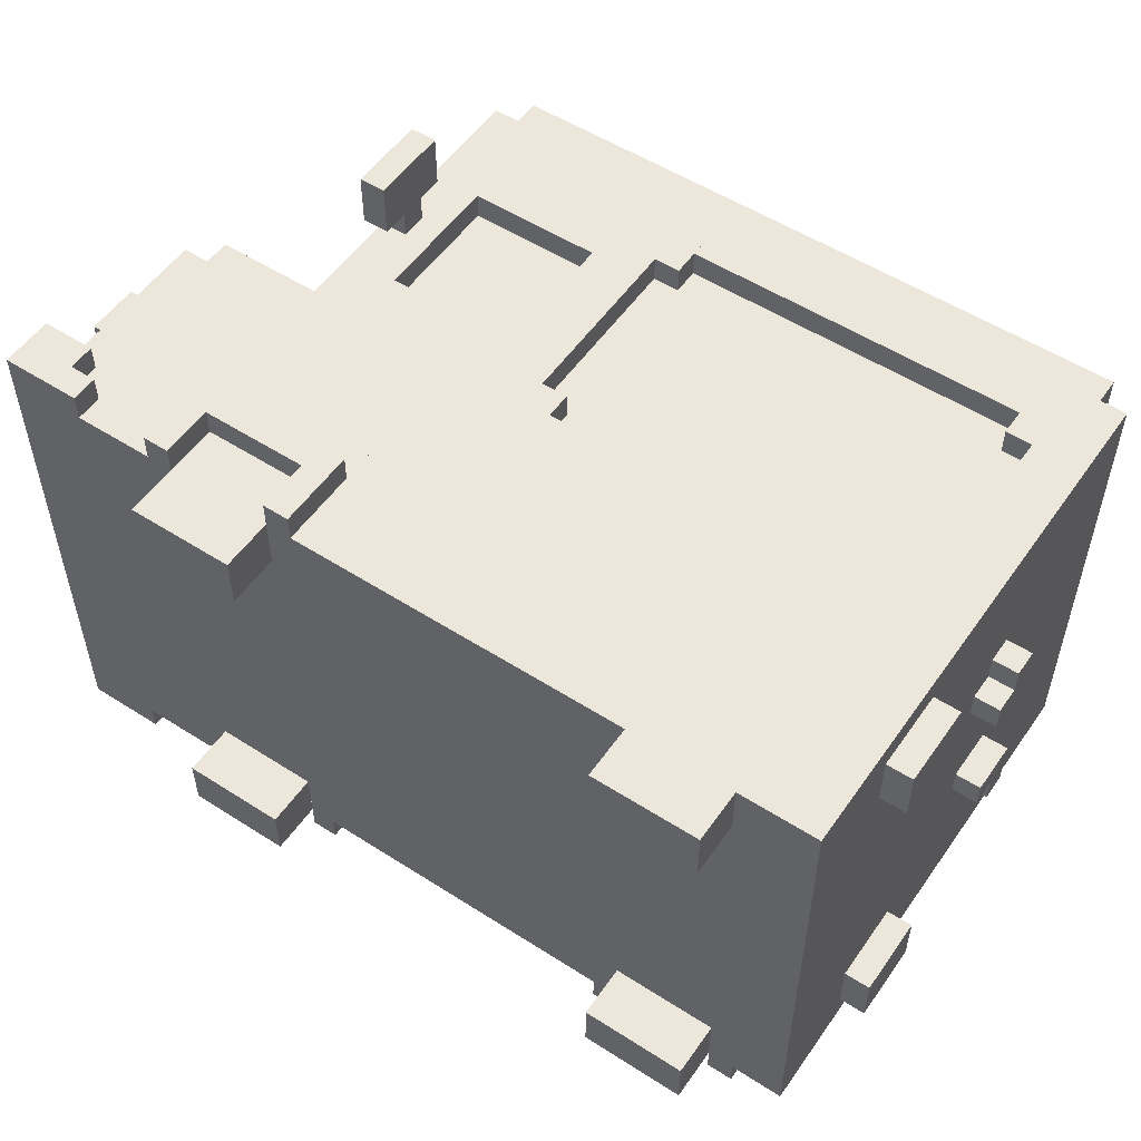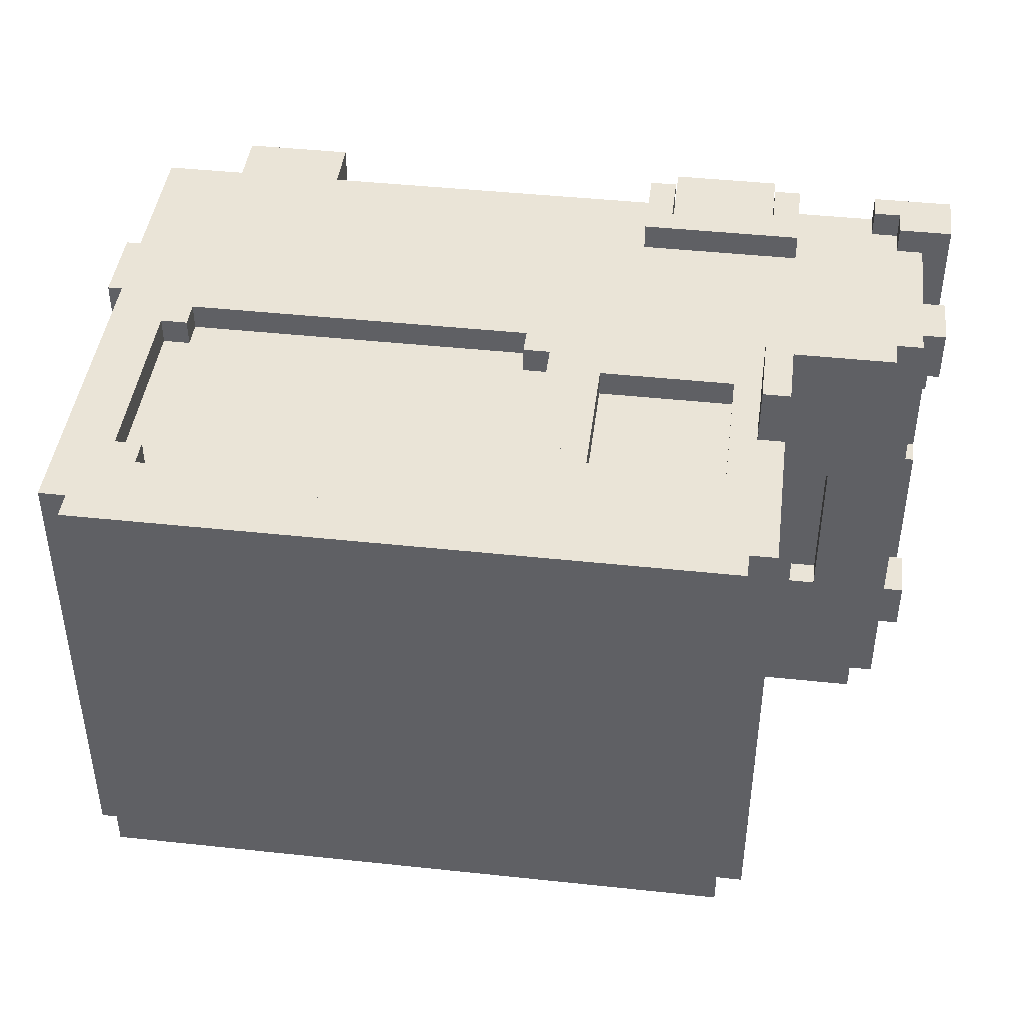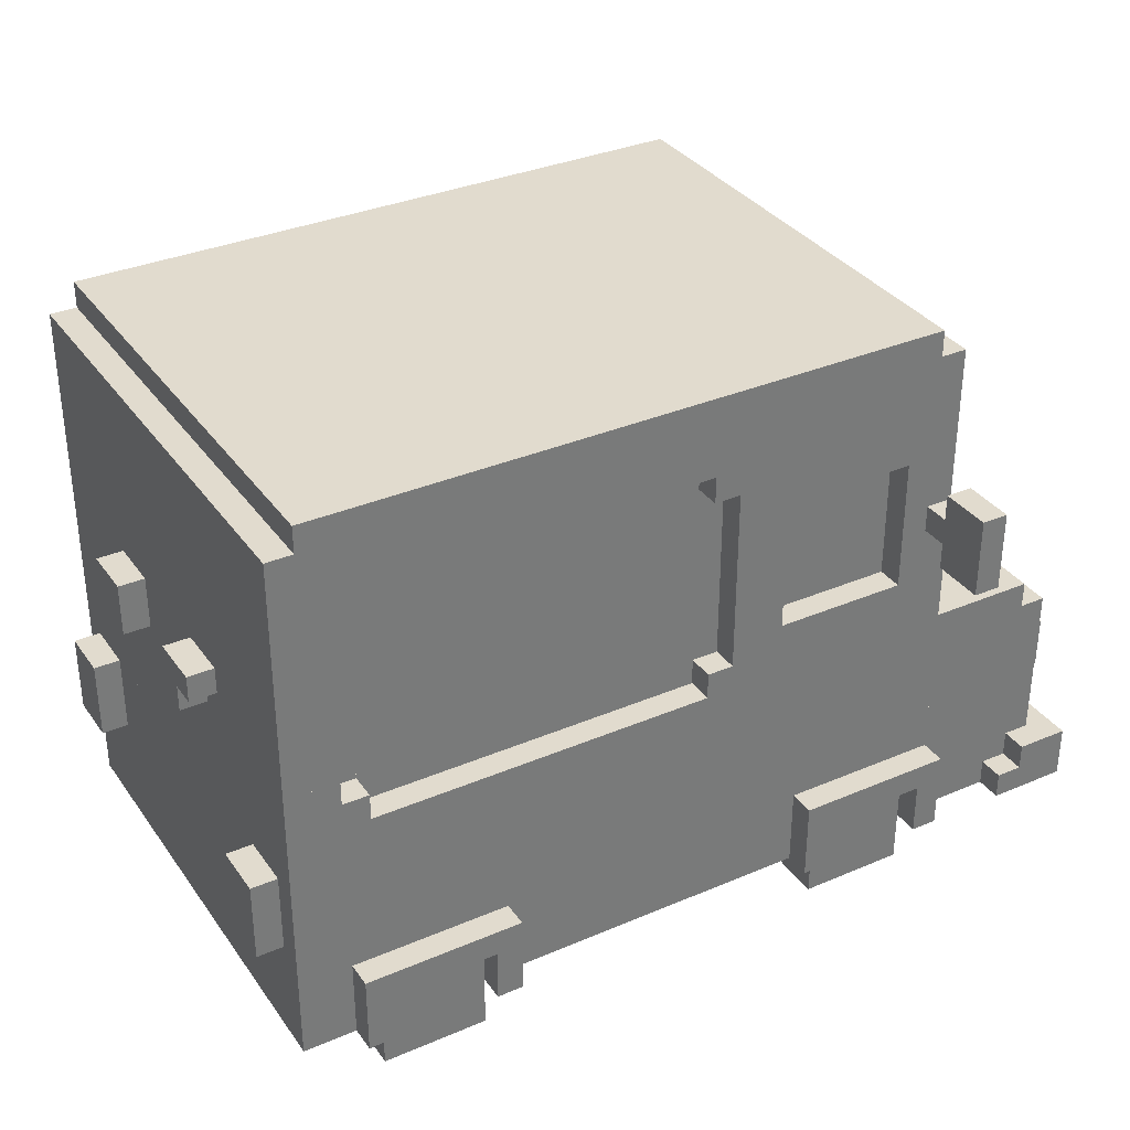
<metadata>
{"format":"obj","ext":"obj","renderer":"f3d","projection":"perspective","resolution":1024,"background":"white","views":[{"elev":53.7,"azim":34.3,"up":"+Z"},{"elev":43.6,"azim":-172.8,"up":"+Z"},{"elev":33.9,"azim":149.9,"up":"+Y"}]}
</metadata>
<code>
v 12.5 5.5 -20
v 12.5 -0.5 -20
v -0.5 -0.5 -20
v -0.5 5.5 -20
v 7.5 -1.5 -21
v 7.5 -9.5 -21
v -1.5 -9.5 -21
v -1.5 -1.5 -21
v -3.5 6.5 -20
v -3.5 1.5 -20
v -8.5 1.5 -20
v -8.5 6.5 -20
v 13.5 -0.5 -21
v 13.5 -6.5 -21
v 7.5 -6.5 -21
v 7.5 -0.5 -21
v -10.5 -1.5 -21
v -10.5 -9.5 -21
v -13.5 -9.5 -21
v -13.5 -1.5 -21
v -4.5 1.5 -21
v -4.5 -6.5 -21
v -8.5 -6.5 -21
v -8.5 1.5 -21
v -2.5 1.5 -21
v -2.5 -9.5 -21
v -4.5 -9.5 -21
v -1.5 10.5 -21
v -2.5 10.5 -21
v 14.5 11.5 -21
v 14.5 10.5 -21
v -2.5 11.5 -21
v 15.5 10.5 -21
v 15.5 9.5 -21
v -1.5 9.5 -21
v 15.5 -0.5 -21
v 15.5 -9.5 -21
v 13.5 -9.5 -21
v -8.5 -1.5 -21
v -10.5 -6.5 -21
v -3.5 10.5 -21
v -3.5 8.5 -21
v -10.5 8.5 -21
v -10.5 10.5 -21
v -5.5 -7.5 -21
v -5.5 -11.5 -21
v -9.5 -11.5 -21
v -9.5 -7.5 -21
v -3.5 6.5 -21
v -9.5 6.5 -21
v -9.5 8.5 -21
v -3.5 1.5 -21
v -3.5 11.5 -21
v 13.5 7.5 -20
v 13.5 6.5 -20
v -1.5 6.5 -20
v -1.5 7.5 -20
v 13.5 5.5 -20
v -0.5 6.5 -20
v 12.5 8.5 -20
v 12.5 7.5 -20
v -0.5 7.5 -20
v -0.5 8.5 -20
v 15.5 8.5 -21
v -0.5 8.5 -21
v -0.5 9.5 -21
v 12.5 -7.5 -21
v 12.5 -11.5 -21
v 8.5 -11.5 -21
v 8.5 -7.5 -21
v -14.5 -1.5 -21
v -14.5 -7.5 -21
v -15.5 -7.5 -21
v -15.5 -1.5 -21
v -13.5 -0.5 -21
v -13.5 -8.5 -21
v -14.5 -8.5 -21
v -14.5 -0.5 -21
v -4.5 -6.5 -22
v -4.5 -7.5 -22
v -10.5 -7.5 -22
v -10.5 -6.5 -22
v -9.5 6.5 -5
v -9.5 1.5 -5
v -10.5 1.5 -5
v -10.5 6.5 -5
v -5.5 -9.5 -5
v -5.5 -11.5 -5
v -9.5 -11.5 -5
v -9.5 -9.5 -5
v -8.5 6.5 -21
v -9.5 -1.5 -21
v -9.5 10.5 -21
v -9.5 11.5 -21
v -0.5 0.5 -20
v -1.5 0.5 -20
v -0.5 -1.5 -21
v -0.5 -0.5 -21
v 13.5 -6.5 -22
v 13.5 -7.5 -22
v 7.5 -7.5 -22
v 7.5 -6.5 -22
v 12.5 -9.5 -5
v 12.5 -11.5 -5
v 8.5 -11.5 -5
v 8.5 -9.5 -5
v 13.5 0.5 -20
v 12.5 0.5 -20
v 14.5 6.5 -21
v 14.5 0.5 -21
v 13.5 0.5 -21
v 13.5 6.5 -21
v 15.5 6.5 -21
v 14.5 -0.5 -21
v -14.5 -7.5 -22
v -14.5 -9.5 -22
v -16.5 -9.5 -22
v -16.5 -7.5 -22
v -9.5 -0.5 -21
v -9.5 3.5 -21
v -10.5 -0.5 -21
v -10.5 3.5 -21
v -9.5 5.5 -24
v -9.5 2.5 -24
v -10.5 2.5 -24
v -10.5 5.5 -24
v -9.5 4.5 -21
v -10.5 4.5 -21
v 15.5 7.5 -21
v 12.5 7.5 -21
v 12.5 8.5 -21
v 16.5 -2.5 -20
v 16.5 -5.5 -20
v 15.5 -5.5 -20
v 15.5 -2.5 -20
v 16.5 -2.5 -6
v 16.5 -5.5 -6
v 15.5 -5.5 -6
v 15.5 -2.5 -6
v -15.5 -3.5 -20
v -15.5 -5.5 -20
v -16.5 -5.5 -20
v -16.5 -3.5 -20
v -15.5 -3.5 -6
v -15.5 -5.5 -6
v -16.5 -5.5 -6
v -16.5 -3.5 -6
v -14.5 -3.5 -18
v -14.5 -5.5 -18
v -15.5 -5.5 -18
v -15.5 -3.5 -18
v -14.5 -3.5 -4
v -14.5 -5.5 -4
v -15.5 -5.5 -4
v -15.5 -3.5 -4
v -9.5 -7.5 -22
v -9.5 -9.5 -22
v -10.5 -9.5 -22
v -4.5 -9.5 -22
v -5.5 -9.5 -22
v -5.5 -7.5 -22
v -0.5 0.5 -21
v -1.5 0.5 -21
v -0.5 7.5 -21
v -1.5 7.5 -21
v 8.5 -7.5 -22
v 8.5 -9.5 -22
v 7.5 -9.5 -22
v 13.5 -9.5 -22
v 12.5 -9.5 -22
v 12.5 -7.5 -22
v 12.5 -0.5 -21
v 12.5 0.5 -21
v 13.5 7.5 -21
v 16.5 3.5 -10
v 16.5 1.5 -10
v 15.5 1.5 -10
v 15.5 3.5 -10
v -15.5 -7.5 -10
v -15.5 -8.5 -10
v -16.5 -8.5 -10
v -16.5 -7.5 -10
v -14.5 -5.5 -13
v -14.5 -6.5 -13
v -15.5 -6.5 -13
v -15.5 -5.5 -13
v -14.5 -5.5 -7
v -14.5 -6.5 -7
v -15.5 -6.5 -7
v -15.5 -5.5 -7
v -14.5 -2.5 -13
v -14.5 -3.5 -13
v -15.5 -3.5 -13
v -15.5 -2.5 -13
v -14.5 -2.5 -7
v -14.5 -3.5 -7
v -15.5 -3.5 -7
v -15.5 -2.5 -7
v -13.5 -8.5 -22
v -13.5 -9.5 -22
v -14.5 -8.5 -22
v -11.5 -0.5 -9
v -11.5 -1.5 -9
v -12.5 -1.5 -9
v -12.5 -0.5 -9
v -9.5 3.5 -2
v -9.5 2.5 -2
v -10.5 2.5 -2
v -10.5 3.5 -2
v -9.5 5.5 -2
v -9.5 4.5 -2
v -10.5 4.5 -2
v -10.5 5.5 -2
v 16.5 2.5 -15
v 16.5 1.5 -15
v 15.5 1.5 -15
v 15.5 2.5 -15
v 16.5 3.5 -16
v 16.5 2.5 -16
v 15.5 2.5 -16
v 15.5 3.5 -16
v -0.5 5.5 -4
v -0.5 -0.5 -4
v 12.5 -0.5 -4
v 12.5 5.5 -4
v -1.5 -1.5 -3
v -1.5 -9.5 -3
v 8.5 -9.5 -3
v 8.5 -1.5 -3
v -8.5 6.5 -4
v -8.5 1.5 -4
v -3.5 1.5 -4
v -3.5 6.5 -4
v 8.5 -11.5 -3
v 12.5 -11.5 -3
v 12.5 -1.5 -3
v -13.5 -1.5 -3
v -13.5 -9.5 -3
v -10.5 -9.5 -3
v -10.5 -1.5 -3
v -8.5 1.5 -3
v -8.5 -6.5 -3
v -4.5 -6.5 -3
v -4.5 1.5 -3
v -4.5 -9.5 -3
v -2.5 -9.5 -3
v -2.5 1.5 -3
v -2.5 10.5 -3
v -1.5 10.5 -3
v -2.5 11.5 -3
v 14.5 10.5 -3
v 14.5 11.5 -3
v -1.5 9.5 -3
v 15.5 9.5 -3
v 15.5 10.5 -3
v 12.5 -9.5 -3
v 15.5 -9.5 -3
v 15.5 -1.5 -3
v -10.5 -6.5 -3
v -8.5 -1.5 -3
v -10.5 10.5 -3
v -10.5 8.5 -3
v -3.5 8.5 -3
v -3.5 10.5 -3
v -9.5 -7.5 -3
v -9.5 -11.5 -3
v -5.5 -11.5 -3
v -5.5 -7.5 -3
v -9.5 8.5 -3
v -9.5 6.5 -3
v -3.5 6.5 -3
v -3.5 11.5 -3
v -3.5 1.5 -3
v -1.5 7.5 -4
v -1.5 6.5 -4
v 13.5 6.5 -4
v 13.5 7.5 -4
v -0.5 -0.5 -3
v -0.5 -1.5 -3
v 15.5 -0.5 -3
v -0.5 6.5 -4
v 13.5 5.5 -4
v -0.5 8.5 -4
v -0.5 7.5 -4
v 12.5 7.5 -4
v 12.5 8.5 -4
v -0.5 9.5 -3
v -0.5 8.5 -3
v 15.5 8.5 -3
v -15.5 -1.5 -3
v -15.5 -7.5 -3
v -14.5 -7.5 -3
v -14.5 -1.5 -3
v -14.5 -0.5 -3
v -14.5 -8.5 -3
v -13.5 -8.5 -3
v -13.5 -0.5 -3
v -10.5 -6.5 -2
v -10.5 -7.5 -2
v -4.5 -7.5 -2
v -4.5 -6.5 -2
v -10.5 6.5 -19
v -10.5 1.5 -19
v -9.5 1.5 -19
v -9.5 6.5 -19
v -9.5 -9.5 -19
v -9.5 -11.5 -19
v -5.5 -11.5 -19
v -5.5 -9.5 -19
v -9.5 -1.5 -3
v -8.5 6.5 -3
v -9.5 11.5 -3
v -9.5 10.5 -3
v -1.5 0.5 -4
v -0.5 0.5 -4
v 8.5 -9.5 -19
v 8.5 -11.5 -19
v 12.5 -11.5 -19
v 12.5 -9.5 -19
v 12.5 0.5 -4
v 13.5 0.5 -4
v 13.5 6.5 -3
v 13.5 0.5 -3
v 14.5 0.5 -3
v 14.5 6.5 -3
v 14.5 -0.5 -3
v 15.5 6.5 -3
v -16.5 -7.5 -2
v -16.5 -9.5 -2
v -14.5 -9.5 -2
v -14.5 -7.5 -2
v -9.5 -0.5 -3
v -10.5 3.5 -3
v -10.5 -0.5 -3
v -9.5 3.5 -3
v -10.5 5.5 0
v -10.5 2.5 0
v -9.5 2.5 0
v -9.5 5.5 0
v -10.5 4.5 -3
v -9.5 4.5 -3
v 12.5 8.5 -3
v 12.5 7.5 -3
v 15.5 7.5 -3
v 15.5 -2.5 -18
v 15.5 -5.5 -18
v 16.5 -5.5 -18
v 16.5 -2.5 -18
v 15.5 -2.5 -4
v 15.5 -5.5 -4
v 16.5 -5.5 -4
v 16.5 -2.5 -4
v -16.5 -3.5 -18
v -16.5 -5.5 -18
v -16.5 -3.5 -4
v -16.5 -5.5 -4
v -14.5 -5.5 -20
v -14.5 -3.5 -20
v -14.5 -5.5 -6
v -14.5 -3.5 -6
v -10.5 -9.5 -2
v -9.5 -9.5 -2
v -9.5 -7.5 -2
v -5.5 -7.5 -2
v -5.5 -9.5 -2
v -4.5 -9.5 -2
v -1.5 0.5 -3
v -0.5 0.5 -3
v -1.5 7.5 -3
v -0.5 7.5 -3
v 12.5 0.5 -3
v 12.5 -0.5 -3
v 13.5 7.5 -3
v 15.5 3.5 -14
v 15.5 1.5 -14
v 16.5 1.5 -14
v 16.5 3.5 -14
v -16.5 -7.5 -14
v -16.5 -8.5 -14
v -15.5 -8.5 -14
v -15.5 -7.5 -14
v -15.5 -5.5 -17
v -15.5 -6.5 -17
v -14.5 -6.5 -17
v -14.5 -5.5 -17
v -15.5 -5.5 -11
v -15.5 -6.5 -11
v -14.5 -6.5 -11
v -14.5 -5.5 -11
v -15.5 -2.5 -17
v -15.5 -3.5 -17
v -14.5 -3.5 -17
v -14.5 -2.5 -17
v -15.5 -2.5 -11
v -15.5 -3.5 -11
v -14.5 -3.5 -11
v -14.5 -2.5 -11
v -14.5 -8.5 -2
v -13.5 -9.5 -2
v -13.5 -8.5 -2
v -12.5 -0.5 -15
v -12.5 -1.5 -15
v -11.5 -1.5 -15
v -11.5 -0.5 -15
v -10.5 3.5 -22
v -10.5 2.5 -22
v -9.5 2.5 -22
v -9.5 3.5 -22
v -10.5 5.5 -22
v -10.5 4.5 -22
v -9.5 4.5 -22
v -9.5 5.5 -22
v 15.5 2.5 -9
v 15.5 1.5 -9
v 16.5 1.5 -9
v 16.5 2.5 -9
v 15.5 3.5 -8
v 15.5 2.5 -8
v 16.5 2.5 -8
v 16.5 3.5 -8
v -10.5 8.5 -4
v -10.5 10.5 -4
v -10.5 1.5 -21
v -10.5 -0.5 -5
v -16.5 -8.5 -22
v -16.5 -9.5 -6
v -16.5 -8.5 -6
v -15.5 -6.5 -21
v -15.5 -7.5 -5
v -15.5 -6.5 -5
v -10.5 7.5 -19
v -10.5 6.5 -3
v -10.5 7.5 -3
v -10.5 8.5 -20
v -10.5 7.5 -20
v -10.5 7.5 -4
v -16.5 -7.5 -6
v -15.5 -3.5 -21
v -15.5 -1.5 -17
v -15.5 -1.5 -7
v -15.5 -3.5 -3
v -10.5 3.5 -5
v -15.5 -5.5 -5
v -15.5 -5.5 -3
v -15.5 -5.5 -21
v -15.5 -1.5 -13
v -15.5 -1.5 -11
v -10.5 3.5 -19
v -10.5 3.5 -20
v -10.5 4.5 -5
v -10.5 3.5 -1
v -10.5 4.5 -1
v -10.5 4.5 -20
v -9.5 -9.5 -21
v -9.5 -9.5 -3
v 8.5 -9.5 -21
v -10.5 3.5 0
v -10.5 5.5 -1
v -5.5 -9.5 -21
v -5.5 -9.5 -3
v 12.5 -9.5 -21
v 15.5 -5.5 -3
v 15.5 -5.5 -21
v 15.5 10.5 -9
v 15.5 5.5 -9
v 15.5 5.5 -21
v 15.5 1.5 -5
v 15.5 -1.5 -5
v 15.5 -1.5 -21
v 15.5 1.5 -21
v 15.5 4.5 -3
v 15.5 4.5 -9
v 15.5 -1.5 -4
v 15.5 -1.5 -20
v 15.5 5.5 -17
v 15.5 1.5 -17
v 15.5 2.5 -3
v 15.5 4.5 -8
v 15.5 2.5 -5
v 15.5 4.5 -16
v 15.5 4.5 -17
v -9.5 3.5 0
v -9.5 4.5 -1
v -9.5 3.5 -1
v -9.5 5.5 -1
v 15.5 2.5 -17
v 16.5 3.5 -15
v 16.5 3.5 -9
v -14.5 -0.5 -5
v -12.5 -0.5 -5
v -12.5 -0.5 -21
v -10.5 -0.5 -15
v -11.5 -0.5 -5
v -15.5 -7.5 -22
v -15.5 -7.5 -2
v 7.5 -9.5 -3
v 13.5 -9.5 -4
v 15.5 -9.5 -4
v 12.5 -9.5 -4
g Box_85
f 1 2 3 4
f 5 6 7 8
f 9 10 11 12
f 13 14 15 16
f 17 18 19 20
f 21 22 23 24
f 25 26 27 21
f 28 7 26 29
f 30 31 29 32
f 33 34 35 28
f 36 37 38 13
f 39 23 40 17
f 41 42 43 44
f 45 46 47 48
f 42 49 50 51
f 32 25 52 53
f 54 55 56 57
f 55 58 4 59
f 60 61 62 63
f 34 64 65 66
f 67 68 69 70
f 71 72 73 74
f 75 76 77 78
f 79 80 81 82
f 83 84 85 86
f 87 88 89 90
f 91 39 92 50
f 53 41 93 94
f 59 95 96 56
f 16 5 97 98
f 99 100 101 102
f 103 104 105 106
f 58 107 108 1
f 109 110 111 112
f 113 36 114 109
f 115 116 117 118
f 119 92 20 75
f 120 119 121 122
f 123 124 125 126
f 51 127 128 43
f 64 129 130 131
f 132 133 134 135
f 136 137 138 139
f 140 141 142 143
f 144 145 146 147
f 148 149 150 151
f 152 153 154 155
f 156 157 158 81
f 80 159 160 161
f 162 97 8 163
f 66 164 165 35
f 166 167 168 101
f 100 169 170 171
f 110 114 172 173
f 129 113 112 174
f 175 176 177 178
f 179 180 181 182
f 183 184 185 186
f 187 188 189 190
f 191 192 193 194
f 195 196 197 198
f 199 200 116 201
f 202 203 204 205
f 206 207 208 209
f 210 211 212 213
f 214 215 216 217
f 218 219 220 221
f 222 223 224 225
f 226 227 228 229
f 230 231 232 233
f 229 234 235 236
f 237 238 239 240
f 241 242 243 244
f 244 245 246 247
f 248 246 227 249
f 250 248 251 252
f 249 253 254 255
f 236 256 257 258
f 240 259 242 260
f 261 262 263 264
f 265 266 267 268
f 269 270 271 263
f 272 273 247 250
f 274 275 276 277
f 278 279 258 280
f 281 222 282 276
f 283 284 285 286
f 287 288 289 254
f 290 291 292 293
f 294 295 296 297
f 298 299 300 301
f 302 303 304 305
f 306 307 308 309
f 270 310 260 311
f 312 313 264 272
f 275 314 315 281
f 316 317 318 319
f 225 320 321 282
f 322 323 324 325
f 325 326 280 327
f 328 329 330 331
f 297 237 310 332
f 333 334 332 335
f 336 337 338 339
f 262 340 341 269
f 342 343 344 289
f 345 346 347 348
f 349 350 351 352
f 353 354 150 151
f 355 356 154 155
f 140 141 357 358
f 144 145 359 360
f 299 361 362 363
f 364 365 366 300
f 367 226 279 368
f 253 369 370 287
f 371 372 326 324
f 373 322 327 344
f 374 375 376 377
f 378 379 380 381
f 382 383 384 385
f 386 387 388 389
f 390 391 392 393
f 394 395 396 397
f 398 330 399 400
f 401 402 403 404
f 405 406 407 408
f 409 410 411 412
f 413 414 415 416
f 417 418 419 420
f 305 304 84 83
f 44 43 421 422
f 151 150 145 144
f 78 71 293 294
f 423 121 424 85
f 94 93 313 312
f 425 117 426 427
f 428 73 429 430
f 431 302 432 433
f 434 435 436 421
f 437 426 329 328
f 118 425 379 378
f 74 438 391 439
f 440 197 441 290
f 404 403 203 202
f 442 424 334 333
f 126 125 406 409
f 49 52 10 9
f 233 232 273 271
f 174 111 107 54
f 277 321 323 373
f 182 181 427 437
f 143 142 354 353
f 147 146 356 355
f 381 380 180 179
f 443 429 291 444
f 445 428 383 382
f 446 193 395 447
f 439 390 194 446
f 447 394 198 440
f 385 384 184 183
f 389 388 188 187
f 358 357 149 148
f 360 359 153 152
f 393 392 192 191
f 397 396 196 195
f 82 158 18 40
f 259 239 361 298
f 122 423 303 448
f 435 449 448 431
f 450 442 451 452
f 43 128 453 434
f 86 450 340 432
f 422 436 433 261
f 454 47 307 306
f 90 89 266 455
f 102 168 6 15
f 456 69 317 316
f 106 105 234 228
f 186 185 387 386
f 190 189 430 443
f 438 445 141 140
f 155 154 444 441
f 209 208 337 457
f 410 405 449 453
f 458 451 457 336
f 161 160 459 45
f 268 460 365 364
f 171 170 461 67
f 213 212 452 458
f 173 172 2 108
f 320 224 372 371
f 131 130 61 60
f 286 285 343 342
f 462 257 37 463
f 464 465 466 33
f 139 138 346 345
f 467 468 469 470
f 255 471 472 464
f 252 251 31 30
f 473 349 135 474
f 475 476 470 466
f 471 477 418 478
f 205 204 402 401
f 412 407 124 123
f 12 11 24 91
f 311 241 231 230
f 57 96 163 165
f 369 367 314 274
f 477 258 468 479
f 178 177 375 374
f 478 417 221 480
f 465 472 481 475
f 348 347 133 132
f 352 351 137 136
f 151 150 141 140
f 155 154 145 144
f 309 308 46 459
f 460 267 88 87
f 22 27 159 79
f 301 366 245 243
f 319 318 68 461
f 256 235 104 103
f 14 38 169 99
f 474 134 463 469
f 258 462 350 473
f 479 467 414 413
f 48 454 157 156
f 363 362 455 265
f 482 338 207 206
f 483 484 335 341
f 339 482 484 485
f 70 456 167 166
f 217 216 476 486
f 480 220 486 481
f 377 376 215 487
f 488 415 176 175
f 72 77 201 115
f 331 398 295 292
f 76 19 200 199
f 400 399 238 296
f 127 120 408 411
f 485 483 211 210
f 95 3 98 162
f 368 278 223 315
f 63 62 164 65
f 288 370 284 283
f 487 214 219 218
f 420 419 416 488
f 94 312 252 30
f 74 290 293 71
f 78 489 490 491
f 44 261 313 93
f 31 251 255 33
f 491 401 492 121
f 404 493 424 492
f 303 85 84 304
f 98 3 2 172
f 223 278 372 224
f 118 378 381 494
f 182 328 495 179
f 489 294 334 424
f 402 204 203 403
f 82 40 22 79
f 259 298 301 243
f 24 11 10 52
f 231 241 273 232
f 102 15 14 99
f 379 181 180 380
f 383 185 184 384
f 387 189 188 388
f 391 193 192 392
f 395 197 196 396
f 205 490 493 202
f 143 353 151 140
f 147 355 155 144
f 141 150 149 357
f 145 154 153 359
f 126 409 412 123
f 213 336 339 210
f 135 345 348 132
f 139 349 352 136
f 221 374 377 218
f 178 417 420 175
f 494 73 72 115
f 291 495 331 292
f 201 77 76 199
f 295 398 400 296
f 410 128 127 411
f 340 212 211 341
f 163 96 95 162
f 314 367 368 315
f 173 108 107 111
f 320 371 323 321
f 245 27 6 496
f 329 117 200 399
f 238 19 18 239
f 90 306 309 87
f 106 316 319 103
f 497 38 37 498
f 361 158 157 362
f 365 160 159 366
f 496 168 167 228
f 499 170 169 497
f 86 302 305 83
f 63 65 131 60
f 288 283 286 342
f 307 47 46 308
f 266 89 88 267
f 12 91 49 9
f 311 230 233 271
f 317 69 68 318
f 234 105 104 235
f 186 382 385 183
f 190 386 389 187
f 194 390 393 191
f 198 394 397 195
f 48 156 161 45
f 363 265 268 364
f 70 166 171 67
f 256 499 498 257
f 354 142 141 150
f 356 146 145 154
f 151 140 358 148
f 155 144 360 152
f 406 125 124 407
f 337 208 207 338
f 346 134 133 347
f 350 138 137 351
f 122 405 408 120
f 209 333 335 206
f 57 165 164 62
f 369 274 284 370
f 61 130 174 54
f 343 285 277 373
f 375 216 215 376
f 414 177 176 415
f 217 220 219 214
f 418 413 416 419

</code>
